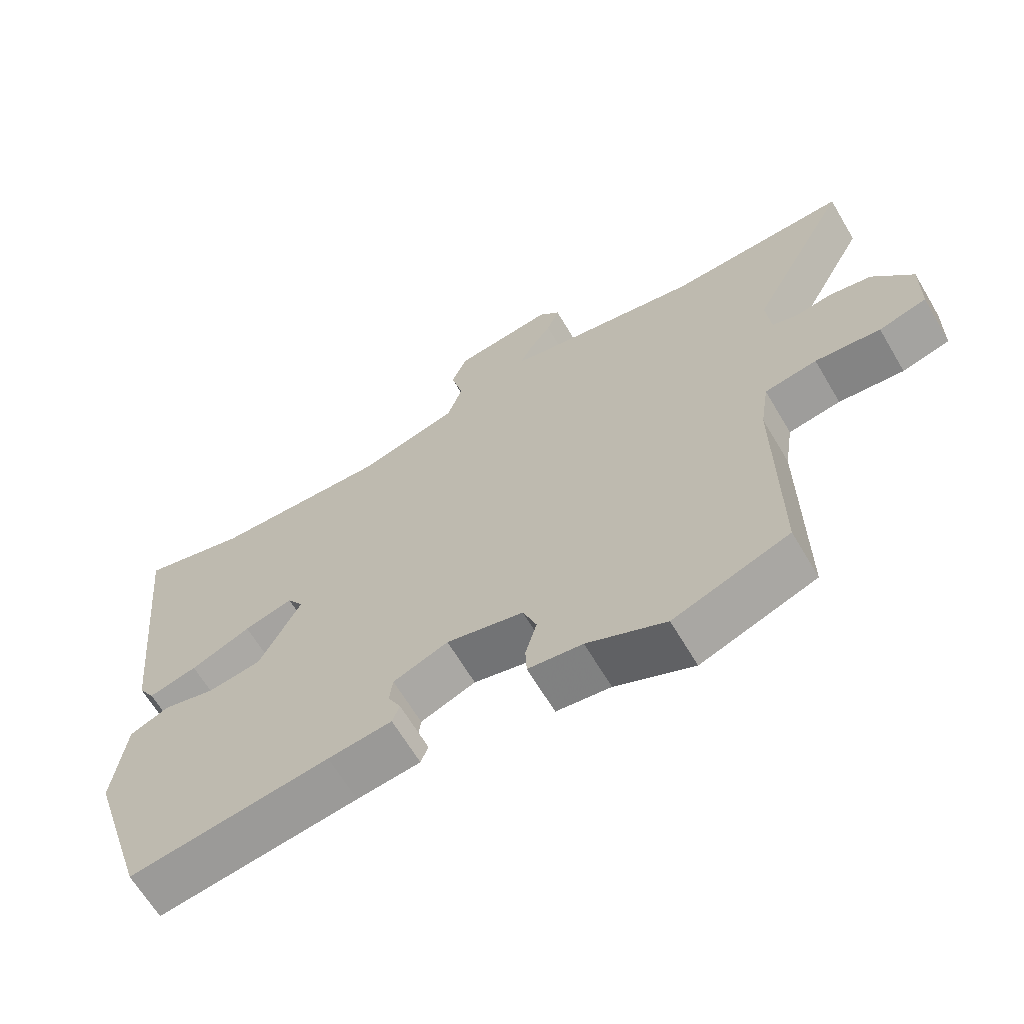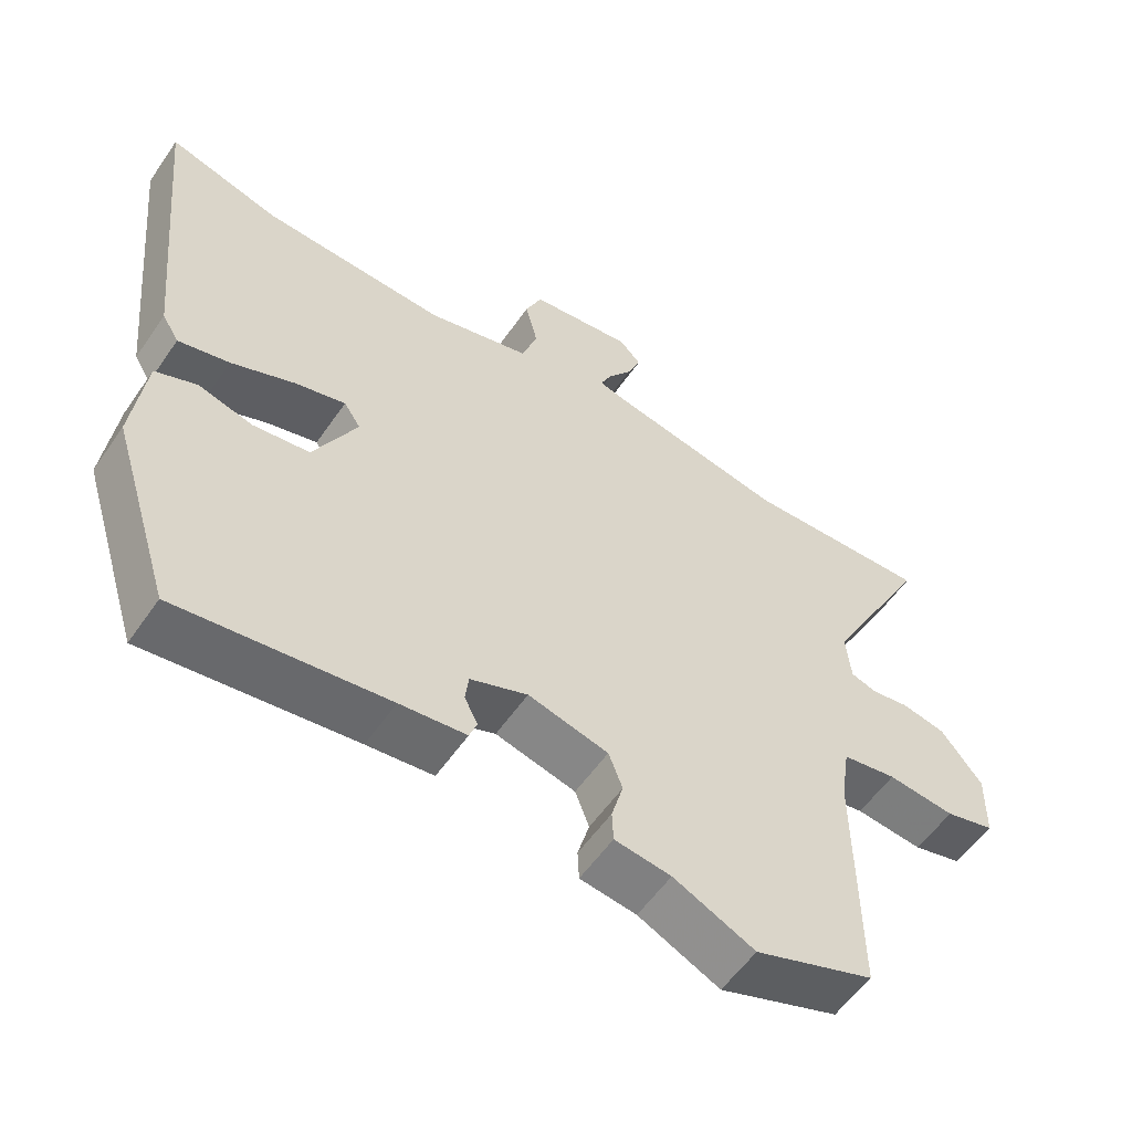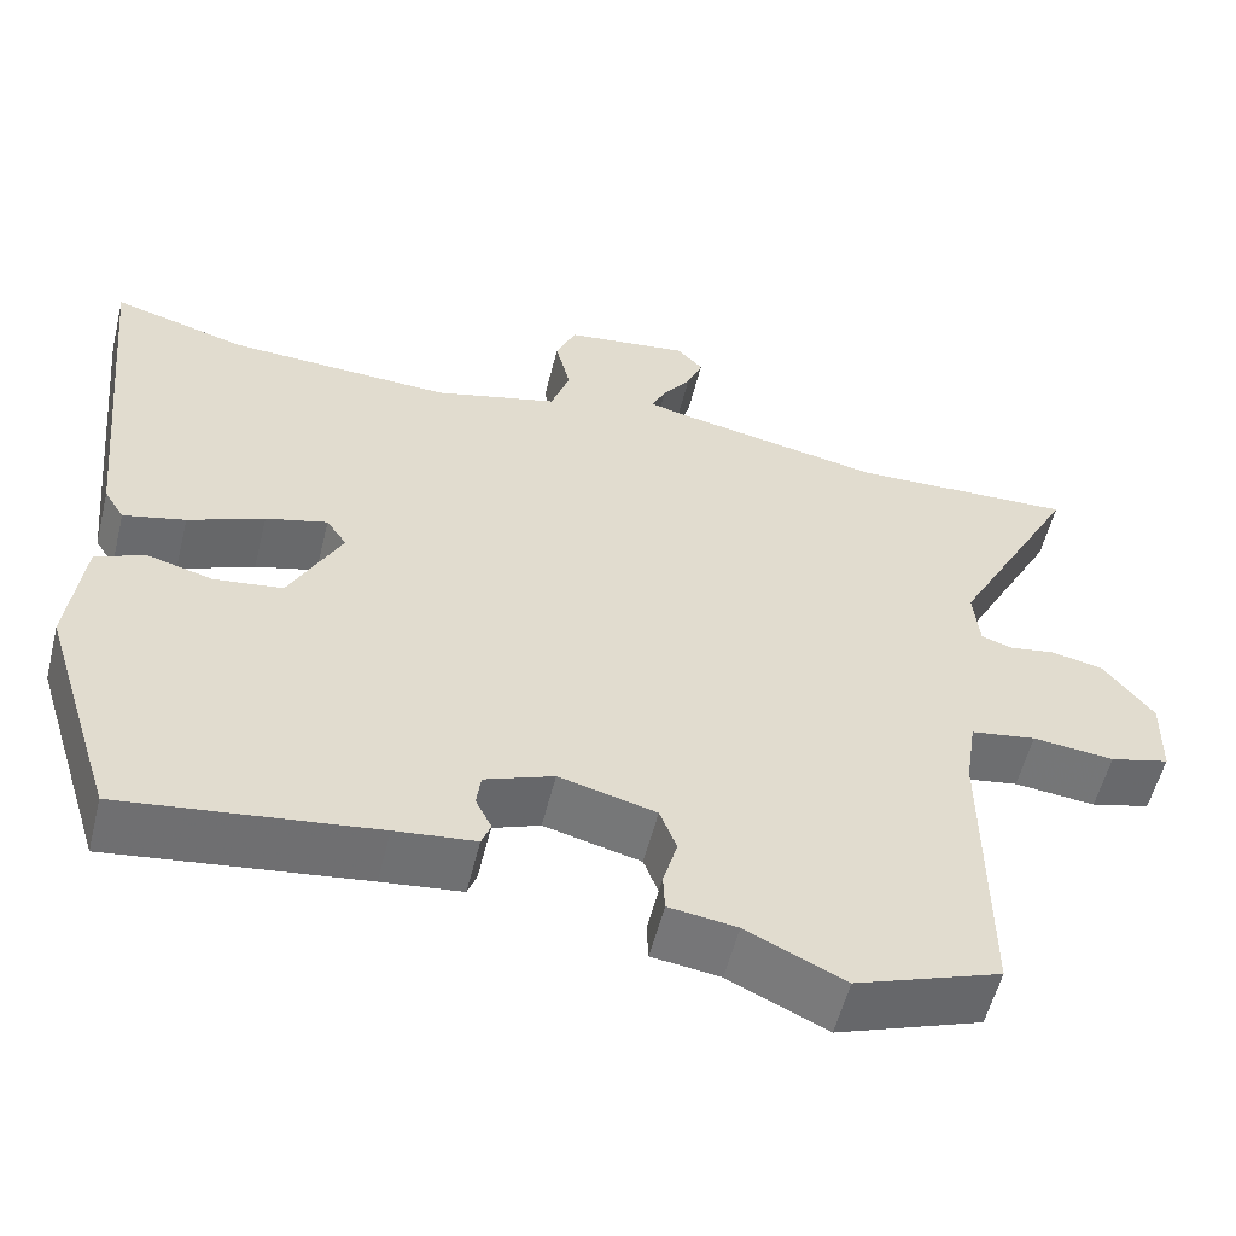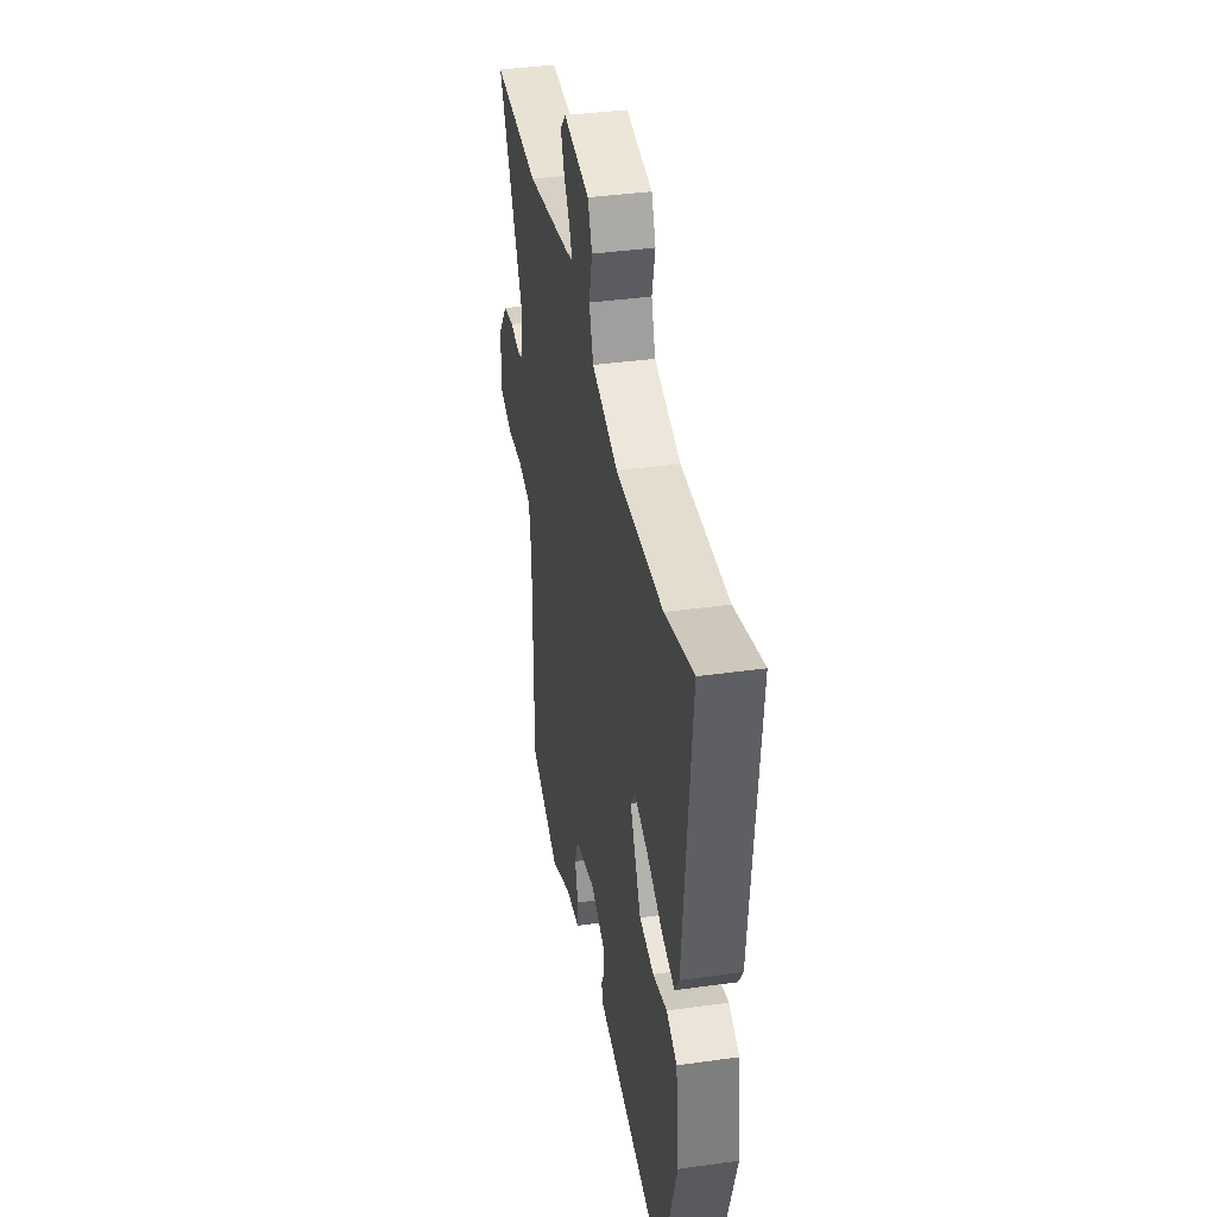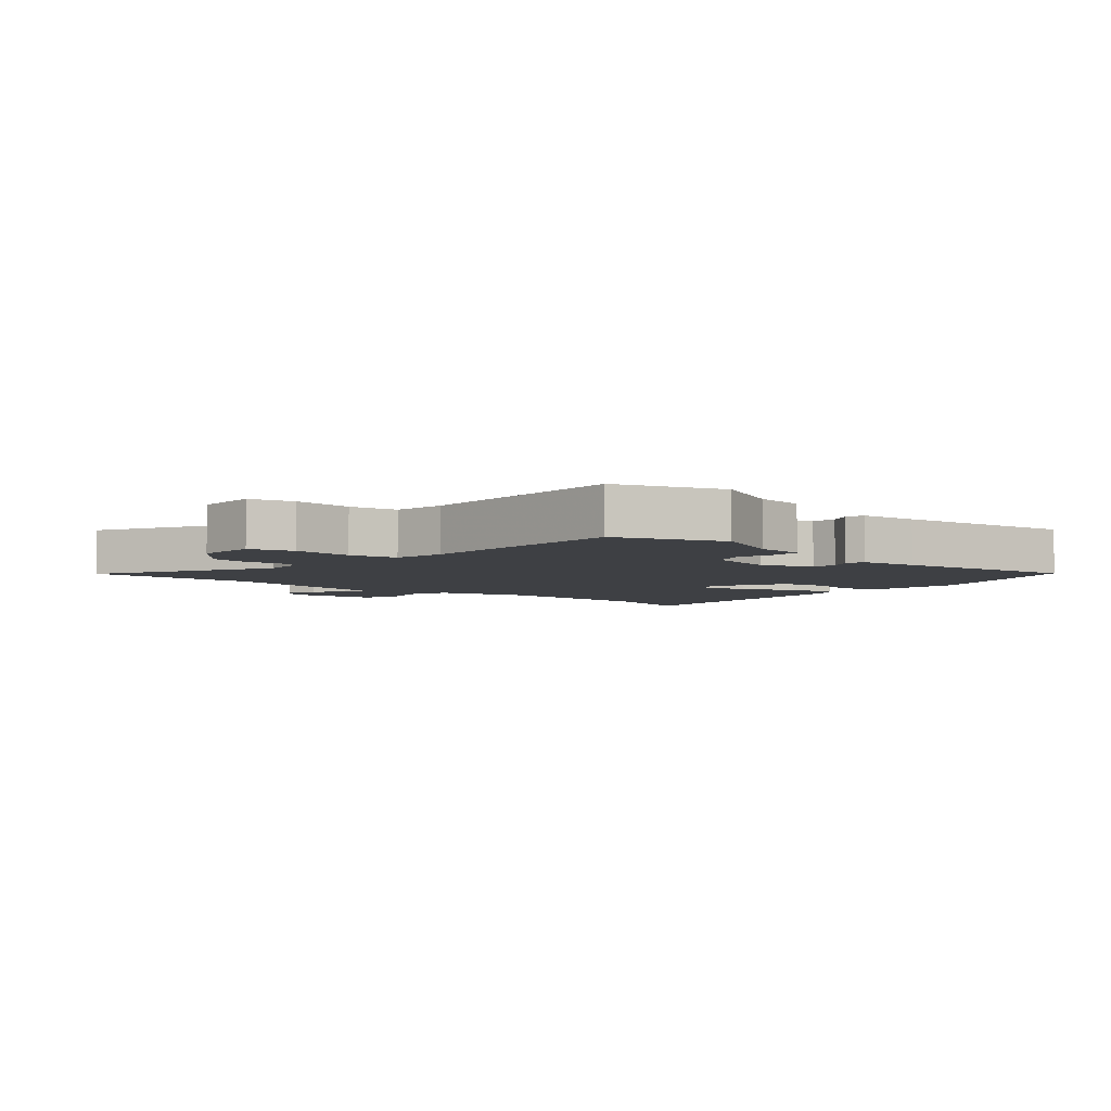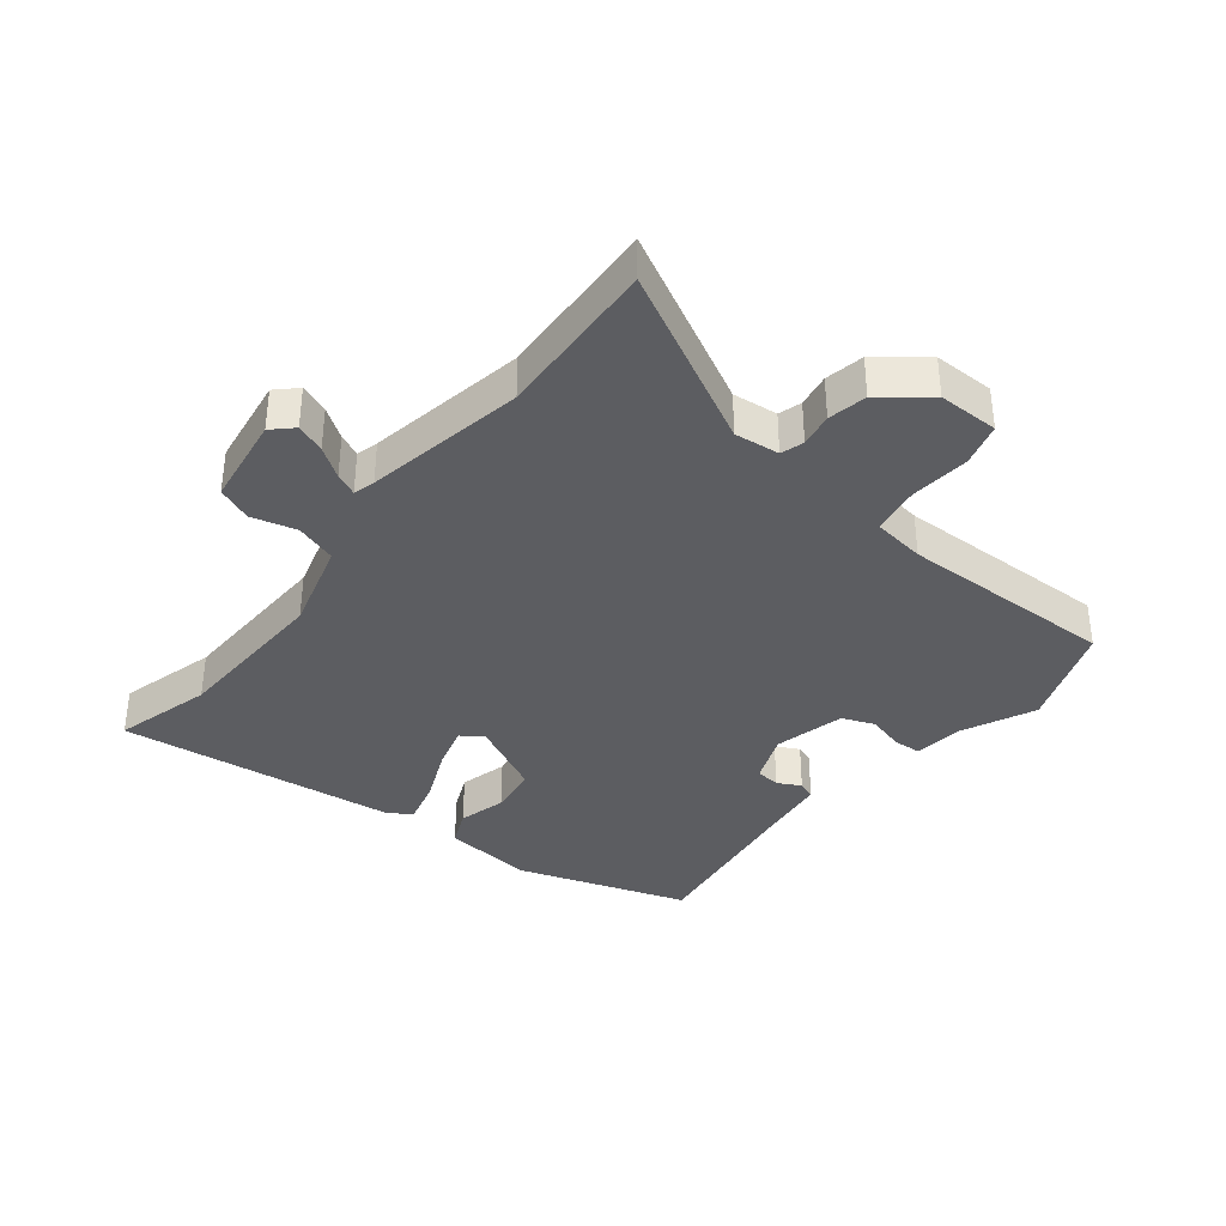
<metadata>
{"format":"obj","ext":"obj","renderer":"f3d","projection":"perspective","resolution":1024,"background":"white","views":[{"elev":-65.2,"azim":30.6,"up":"+Z"},{"elev":-56.6,"azim":-34.2,"up":"+Z"},{"elev":-56.1,"azim":-14.0,"up":"+Z"},{"elev":38.1,"azim":-100.1,"up":"+Z"},{"elev":-4.8,"azim":139.3,"up":"+Y"},{"elev":-36.4,"azim":52.2,"up":"+Y"}]}
</metadata>
<code>
v -0.454 0.07 -0.497
v -0.542 0.07 -0.218
v -0.524 0.07 -0.069
v -0.465 0.07 -0.044
v -0.387 0.07 -0.065
v -0.306 0.07 -0.054
v -0.244 0.07 0.067
v -0.268 0.07 0.103
v -0.341 0.07 0.083
v -0.431 0.07 0.045
v -0.504 0.07 0.027
v -0.528 0.07 0.066
v -0.574 0.07 0.521
v -0.415 0.07 0.476
v -0.15 0.07 0.465
v -0.002 0.07 0.505
v 0.021 0.07 0.572
v 0.003 0.07 0.645
v 0.027 0.07 0.701
v 0.175 0.07 0.721
v 0.206 0.07 0.688
v 0.187 0.07 0.641
v 0.153 0.07 0.593
v 0.136 0.07 0.557
v 0.171 0.07 0.547
v 0.43 0.07 0.497
v 0.697 0.07 0.508
v 0.547 0.07 0.227
v 0.554 0.07 0.154
v 0.591 0.07 0.142
v 0.646 0.07 0.151
v 0.709 0.07 0.138
v 0.768 0.07 0.062
v 0.766 0.07 -0.037
v 0.695 0.07 -0.056
v 0.598 0.07 -0.046
v 0.52 0.07 -0.059
v 0.507 0.07 -0.144
v 0.509 0.07 -0.497
v 0.337 0.07 -0.56
v 0.22 0.07 -0.505
v 0.139 0.07 -0.494
v 0.137 0.07 -0.449
v 0.154 0.07 -0.389
v 0.134 0.07 -0.336
v 0.019 0.07 -0.307
v -0.063 0.07 -0.339
v -0.068 0.07 -0.379
v -0.049 0.07 -0.417
v -0.06 0.07 -0.446
v -0.155 0.07 -0.457
v -0.454 0 -0.497
v -0.542 0 -0.218
v -0.524 0 -0.069
v -0.465 0 -0.044
v -0.387 0 -0.065
v -0.306 0 -0.054
v -0.244 0 0.067
v -0.268 0 0.103
v -0.341 0 0.083
v -0.431 0 0.045
v -0.504 0 0.027
v -0.528 0 0.066
v -0.574 0 0.521
v -0.415 0 0.476
v -0.15 0 0.465
v -0.002 0 0.505
v 0.021 0 0.572
v 0.003 0 0.645
v 0.027 0 0.701
v 0.175 0 0.721
v 0.206 0 0.688
v 0.187 0 0.641
v 0.153 0 0.593
v 0.136 0 0.557
v 0.171 0 0.547
v 0.43 0 0.497
v 0.697 0 0.508
v 0.547 0 0.227
v 0.554 0 0.154
v 0.591 0 0.142
v 0.646 0 0.151
v 0.709 0 0.138
v 0.768 0 0.062
v 0.766 0 -0.037
v 0.695 0 -0.056
v 0.598 0 -0.046
v 0.52 0 -0.059
v 0.507 0 -0.144
v 0.509 0 -0.497
v 0.337 0 -0.56
v 0.22 0 -0.505
v 0.139 0 -0.494
v 0.137 0 -0.449
v 0.154 0 -0.389
v 0.134 0 -0.336
v 0.019 0 -0.307
v -0.063 0 -0.339
v -0.068 0 -0.379
v -0.049 0 -0.417
v -0.06 0 -0.446
v -0.155 0 -0.457
f 48 49 50 51
f 3 4 5
f 2 3 5
f 1 2 5
f 51 1 5
f 48 51 5
f 47 48 5
f 46 47 5 6
f 45 46 6 7
f 41 42 43 44
f 41 44 45
f 40 41 45
f 39 40 45
f 38 39 45
f 45 7 8
f 38 45 8
f 37 38 8
f 34 35 36
f 33 34 36
f 32 33 36
f 31 32 36
f 30 31 36
f 36 37 8
f 30 36 8
f 29 30 8
f 26 27 28
f 28 29 8
f 26 28 8
f 25 26 8
f 21 22 23
f 20 21 23
f 19 20 23
f 18 19 23
f 17 18 23
f 16 17 23 24
f 12 13 14
f 11 12 14
f 10 11 14
f 9 10 14
f 9 14 15
f 25 8 9
f 24 25 9
f 16 24 9
f 9 15 16
f 102 101 100 99
f 56 55 54
f 56 54 53
f 56 53 52
f 56 52 102
f 56 102 99
f 56 99 98
f 57 56 98 97
f 58 57 97 96
f 95 94 93 92
f 96 95 92
f 96 92 91
f 96 91 90
f 96 90 89
f 59 58 96
f 59 96 89
f 59 89 88
f 87 86 85
f 87 85 84
f 87 84 83
f 87 83 82
f 87 82 81
f 59 88 87
f 59 87 81
f 59 81 80
f 79 78 77
f 59 80 79
f 59 79 77
f 59 77 76
f 74 73 72
f 74 72 71
f 74 71 70
f 74 70 69
f 74 69 68
f 75 74 68 67
f 65 64 63
f 65 63 62
f 65 62 61
f 65 61 60
f 66 65 60
f 60 59 76
f 60 76 75
f 60 75 67
f 67 66 60
f 1 52 53 2
f 2 53 54 3
f 3 54 55 4
f 4 55 56 5
f 5 56 57 6
f 6 57 58 7
f 7 58 59 8
f 8 59 60 9
f 9 60 61 10
f 10 61 62 11
f 11 62 63 12
f 12 63 64 13
f 13 64 65 14
f 14 65 66 15
f 15 66 67 16
f 16 67 68 17
f 17 68 69 18
f 18 69 70 19
f 19 70 71 20
f 20 71 72 21
f 21 72 73 22
f 22 73 74 23
f 23 74 75 24
f 24 75 76 25
f 25 76 77 26
f 26 77 78 27
f 27 78 79 28
f 28 79 80 29
f 29 80 81 30
f 30 81 82 31
f 31 82 83 32
f 32 83 84 33
f 33 84 85 34
f 34 85 86 35
f 35 86 87 36
f 36 87 88 37
f 37 88 89 38
f 38 89 90 39
f 39 90 91 40
f 40 91 92 41
f 41 92 93 42
f 42 93 94 43
f 43 94 95 44
f 44 95 96 45
f 45 96 97 46
f 46 97 98 47
f 47 98 99 48
f 48 99 100 49
f 49 100 101 50
f 50 101 102 51
f 51 102 52 1

</code>
